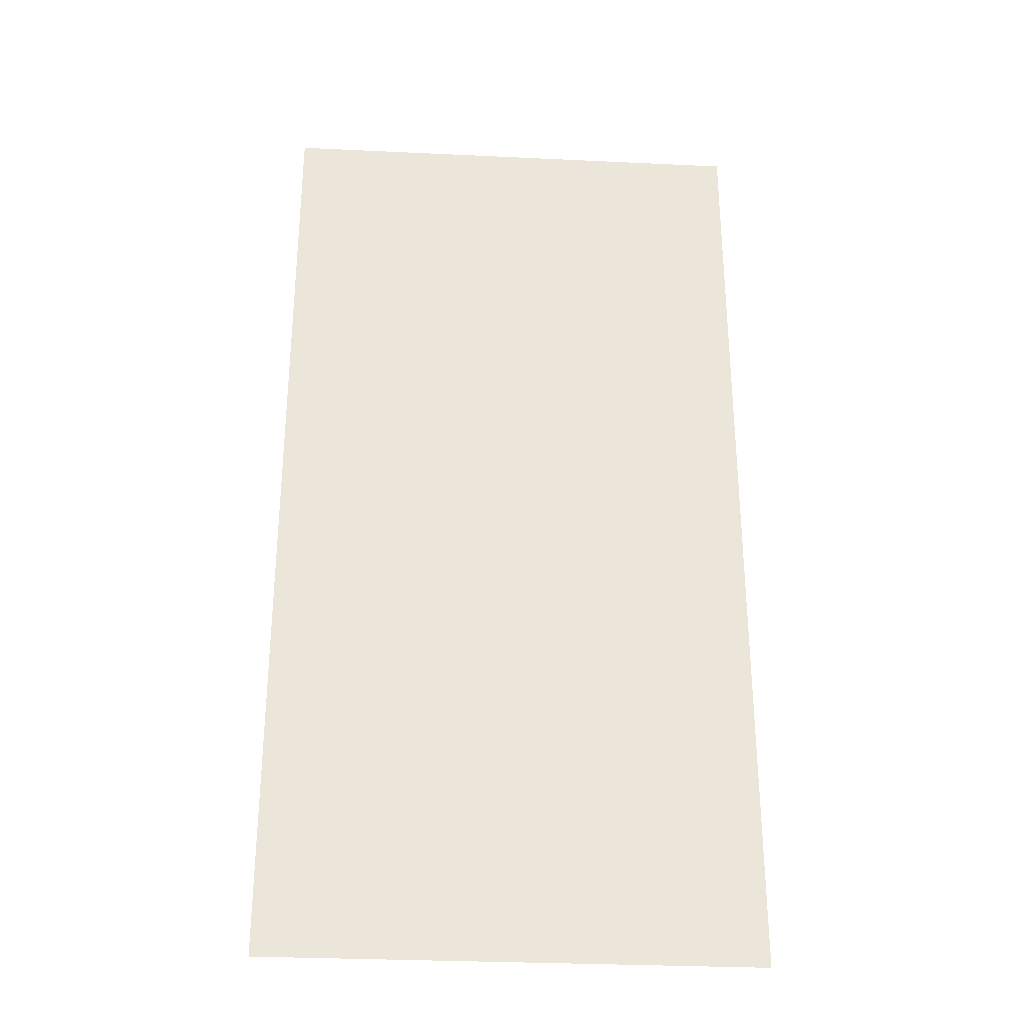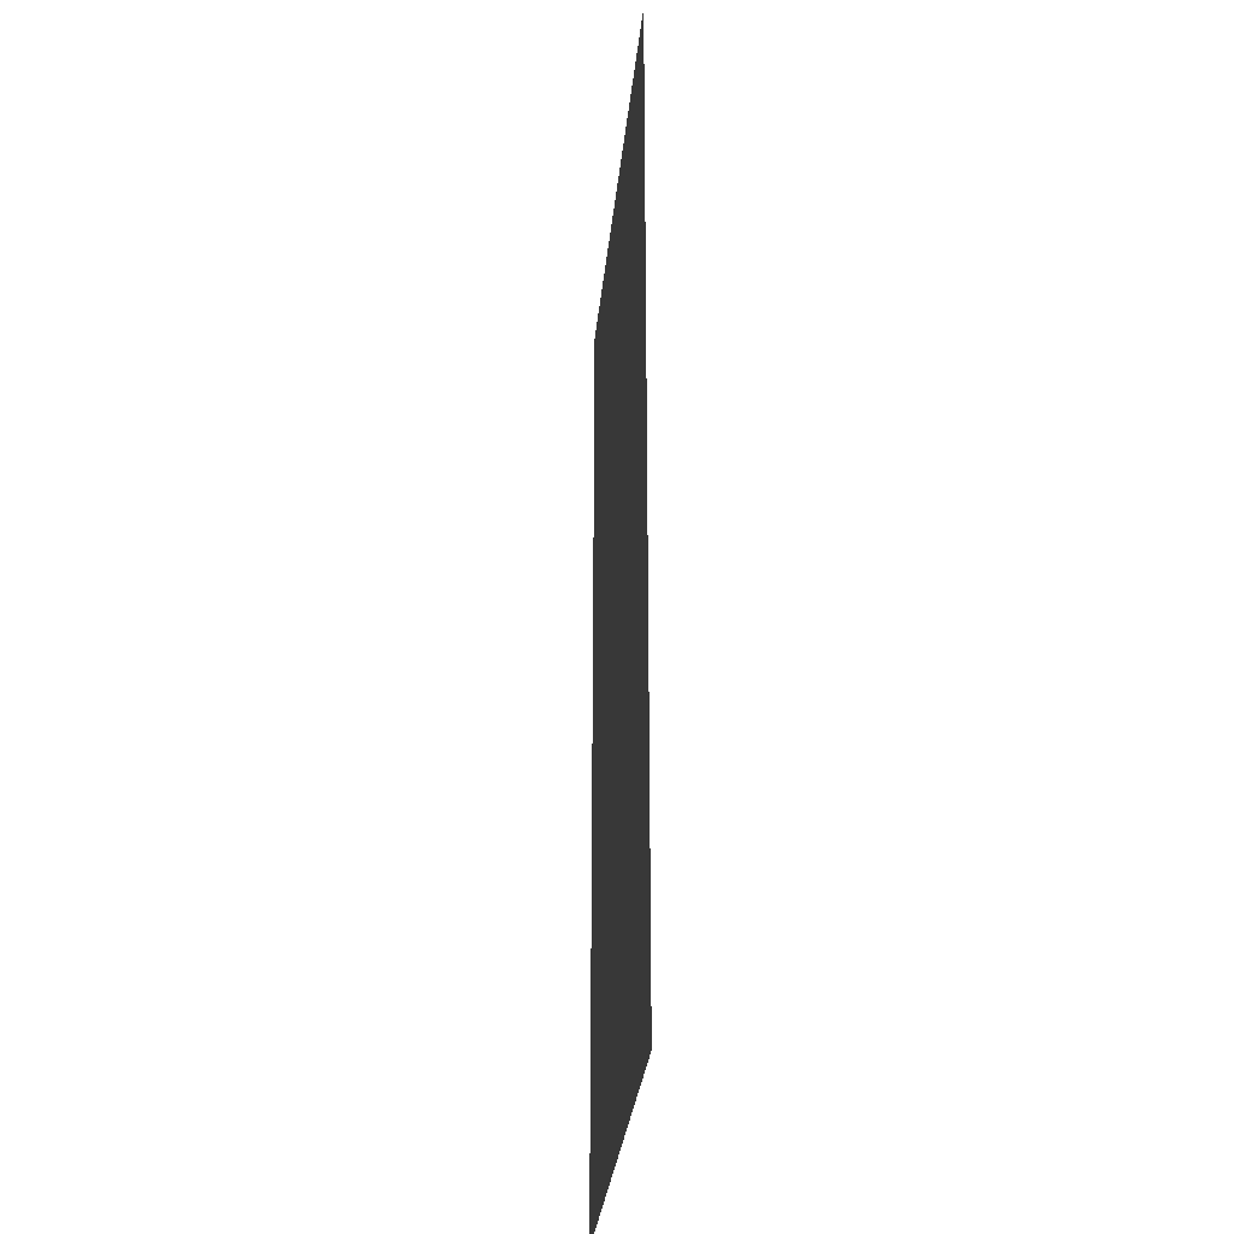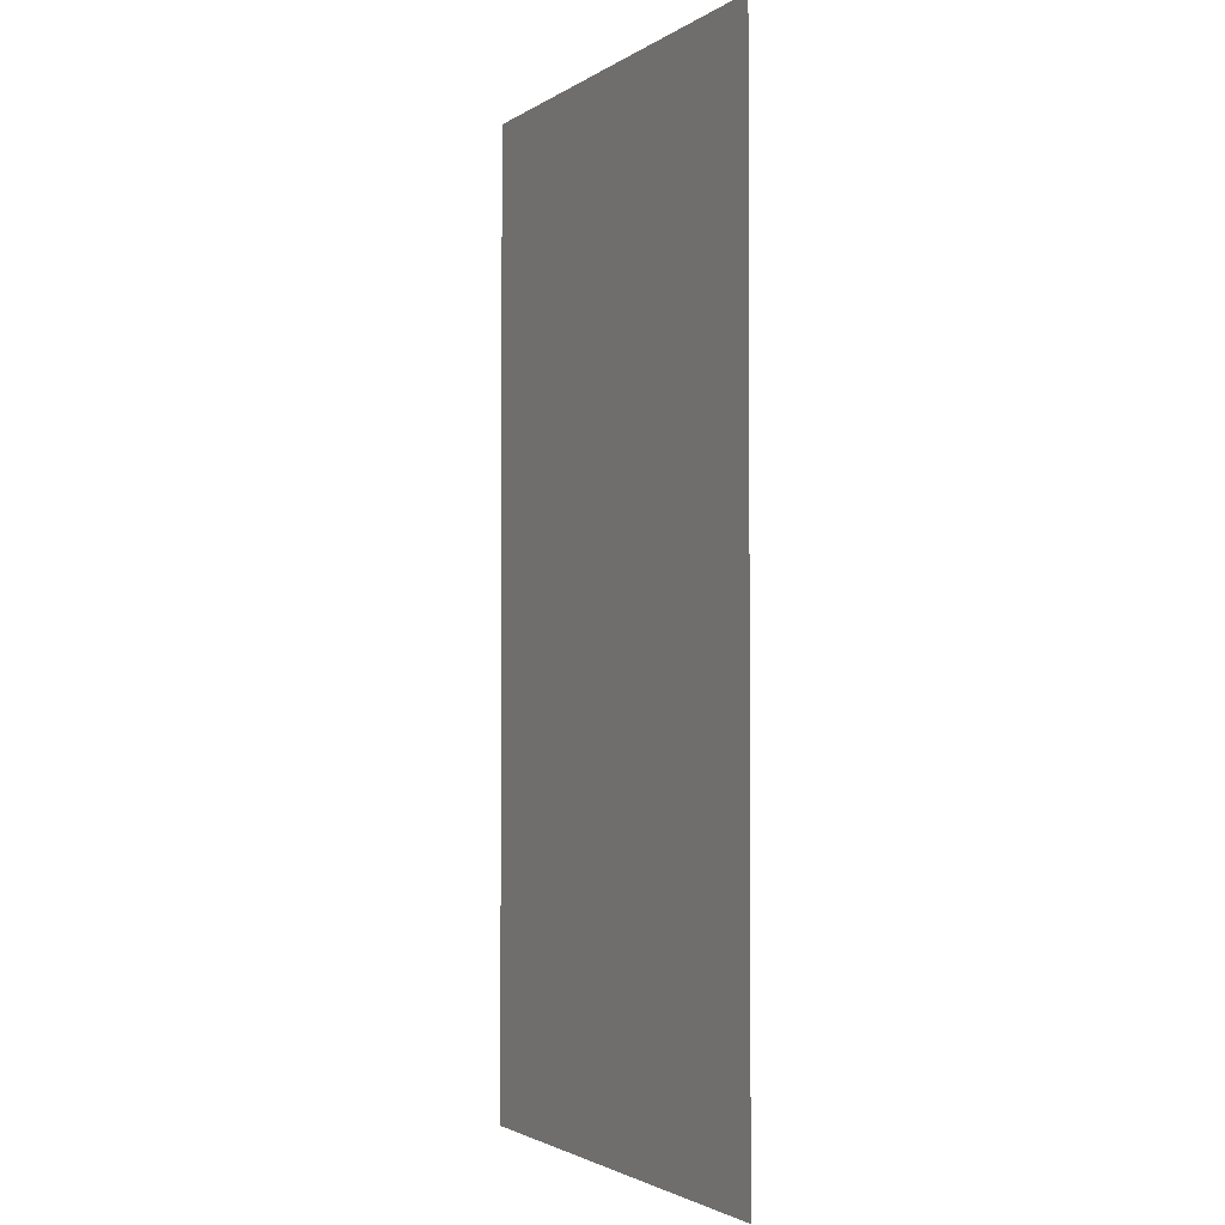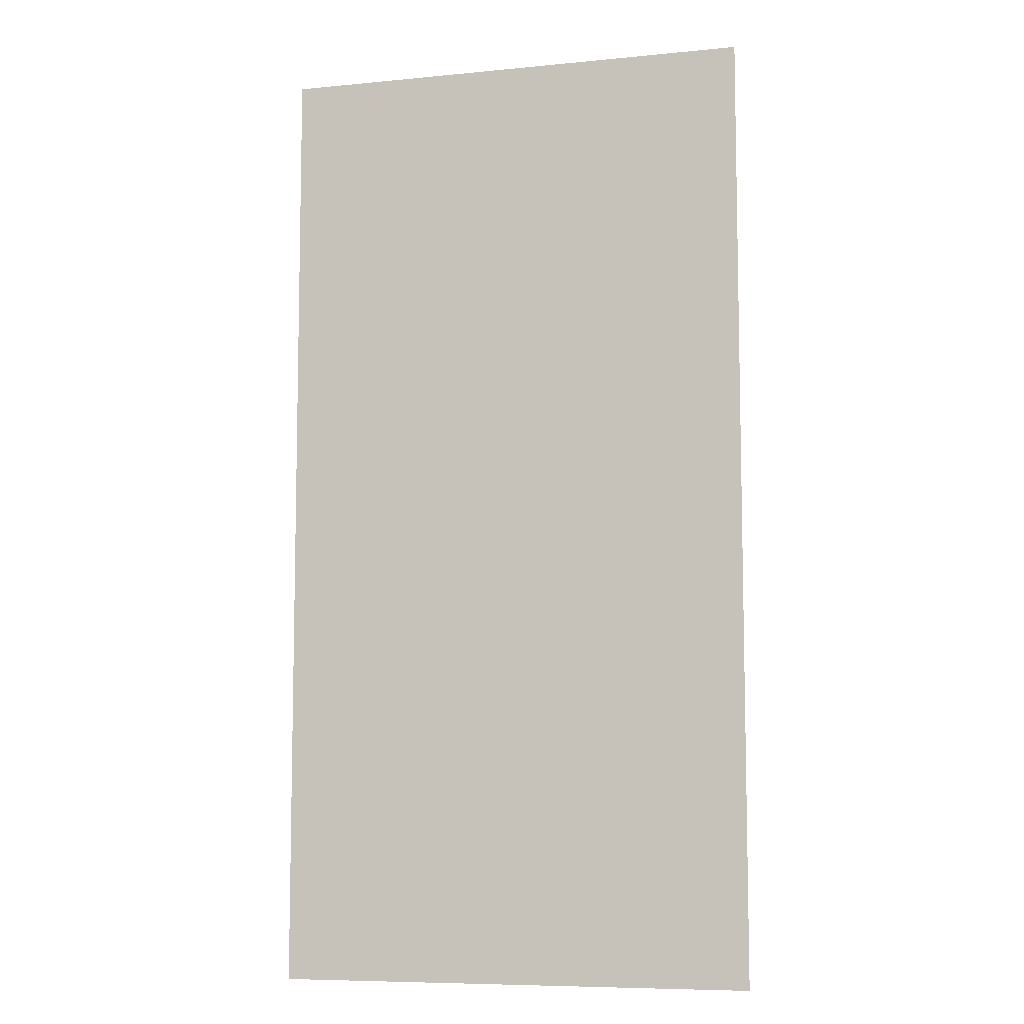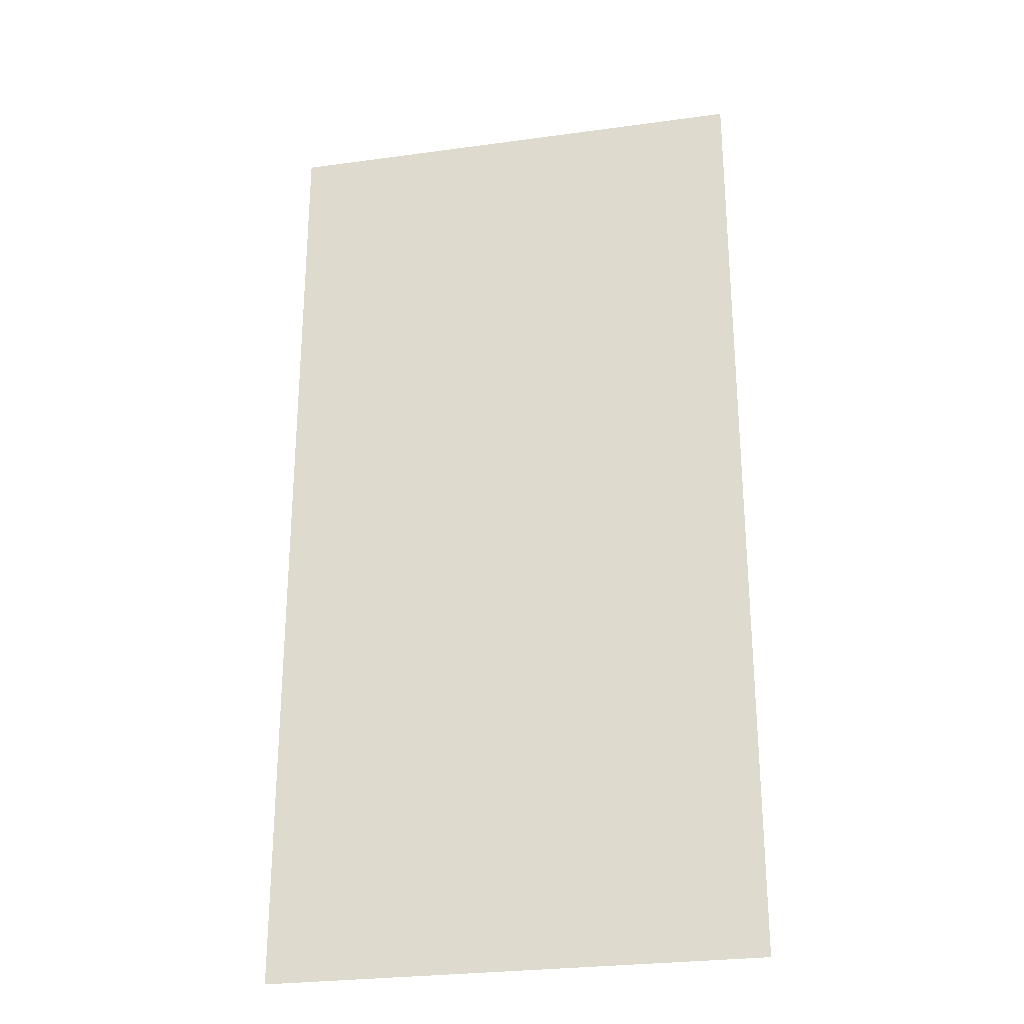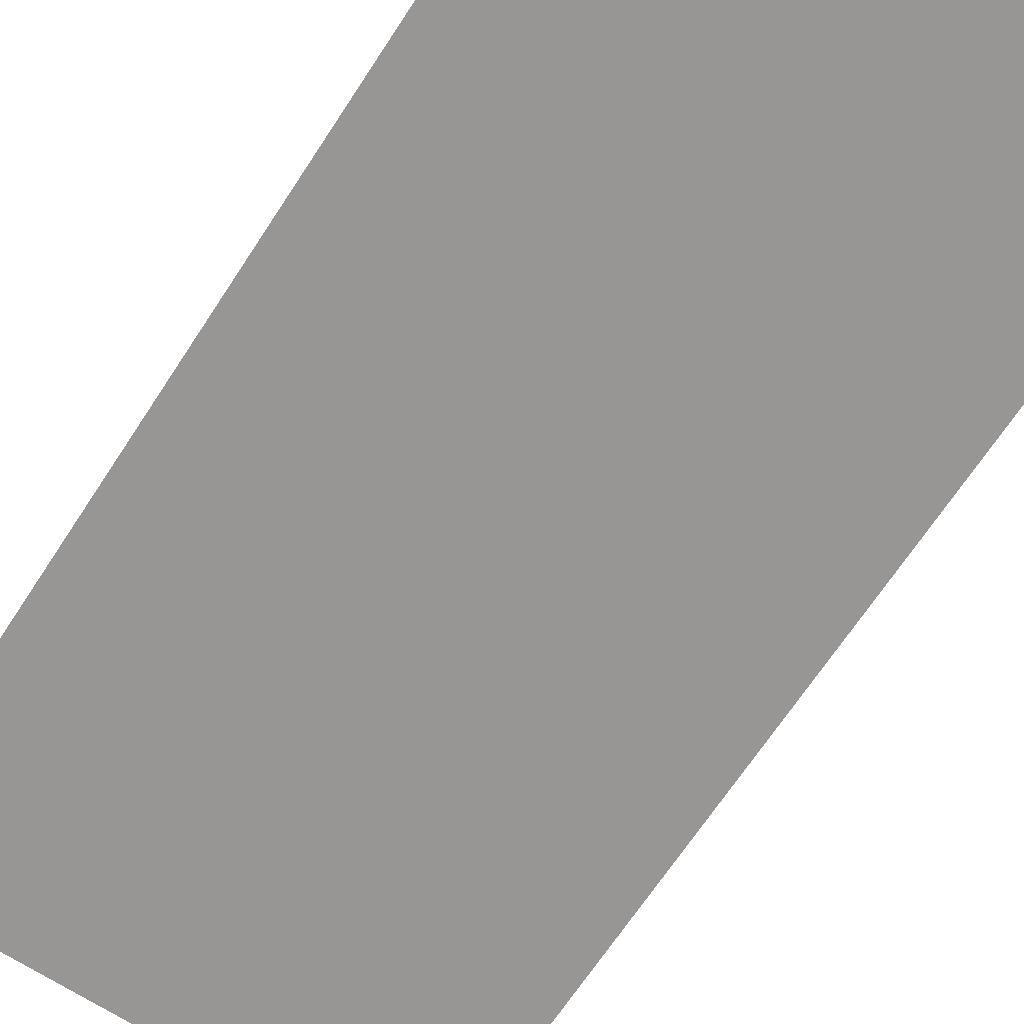
<metadata>
{"format":"obj","ext":"obj","renderer":"f3d","projection":"perspective","resolution":1024,"background":"white","views":[{"elev":-30.8,"azim":176.1,"up":"+Z"},{"elev":-30.5,"azim":-95.6,"up":"+Z"},{"elev":-2.2,"azim":-116.4,"up":"+Z"},{"elev":-8.0,"azim":-164.7,"up":"+Z"},{"elev":-27.4,"azim":11.9,"up":"+Z"},{"elev":-67.8,"azim":146.8,"up":"+Y"}]}
</metadata>
<code>
v 0 0 2e-08
v 16 0 -32
v -16 0 -32
v -11 0 2.5e-07
v 11 0 7.1e-07
v 16 0 2e-08
v -16 0 1e-08
v 11 0 32
v 16 0 32
v -4.83e-06 0 32
v -11 0 32
v -16 0 32
g Plane01_0
f 1 2 3
f 3 4 1
f 1 5 2
f 2 5 6
f 7 4 3
f 5 8 6
f 6 8 9
f 10 8 5
f 10 5 1
f 1 11 10
f 4 11 1
f 12 11 4
f 12 4 7

</code>
